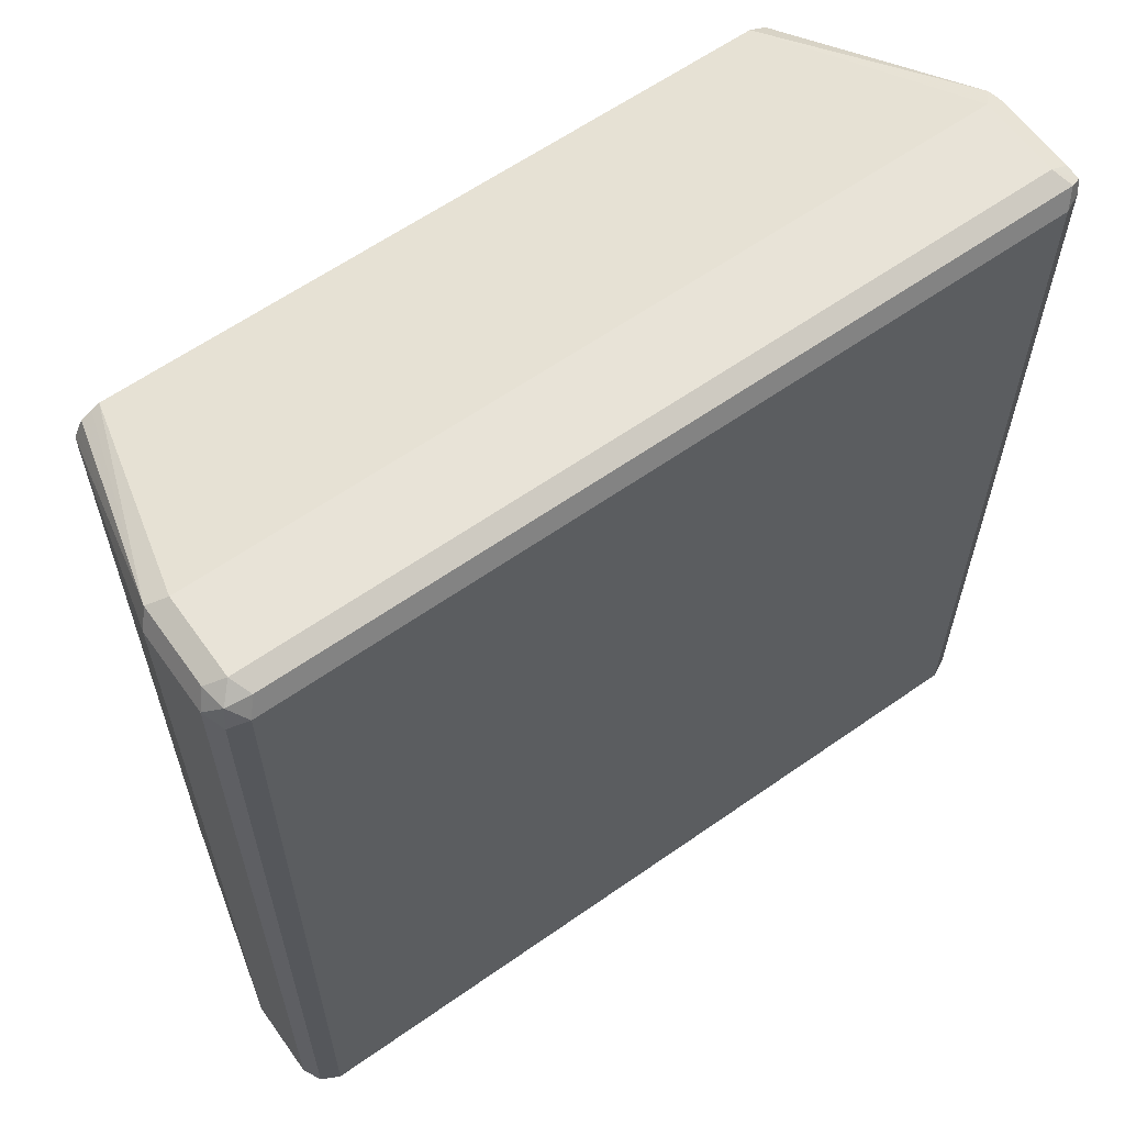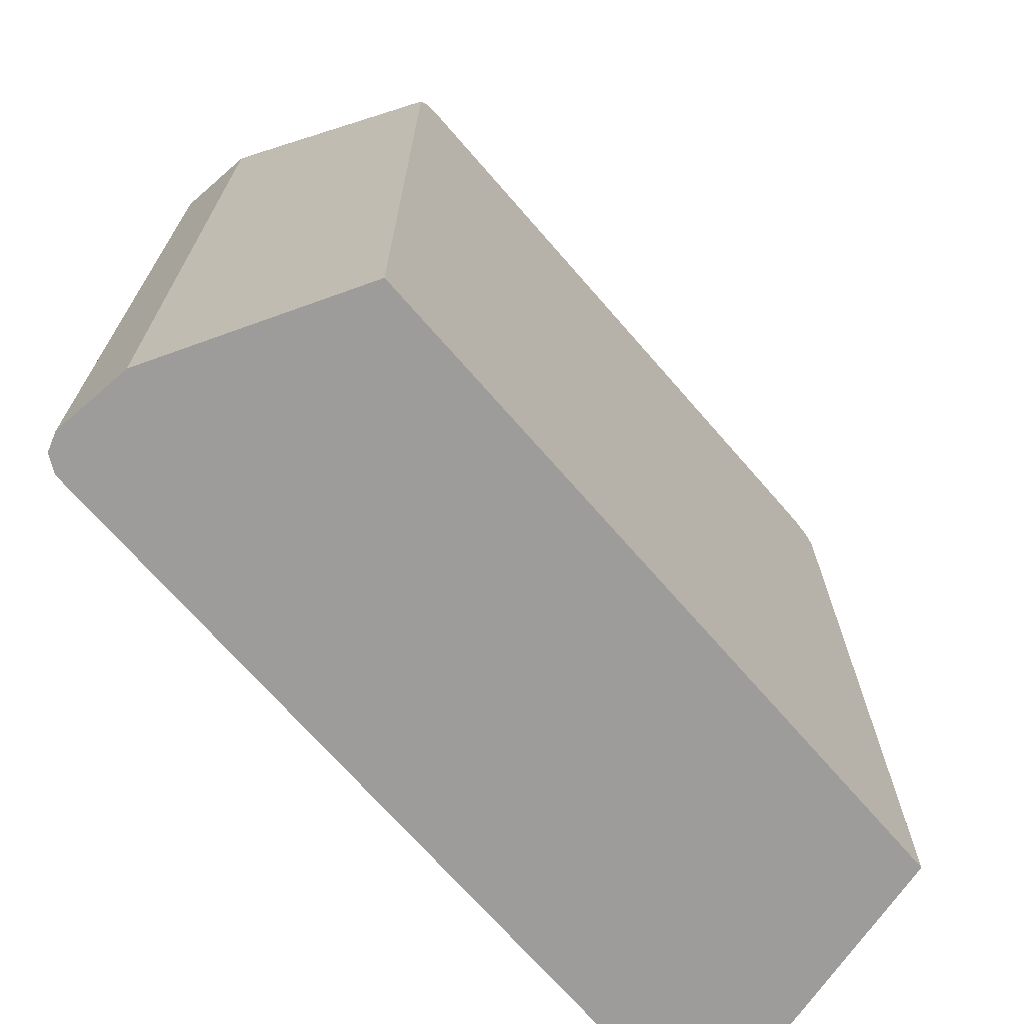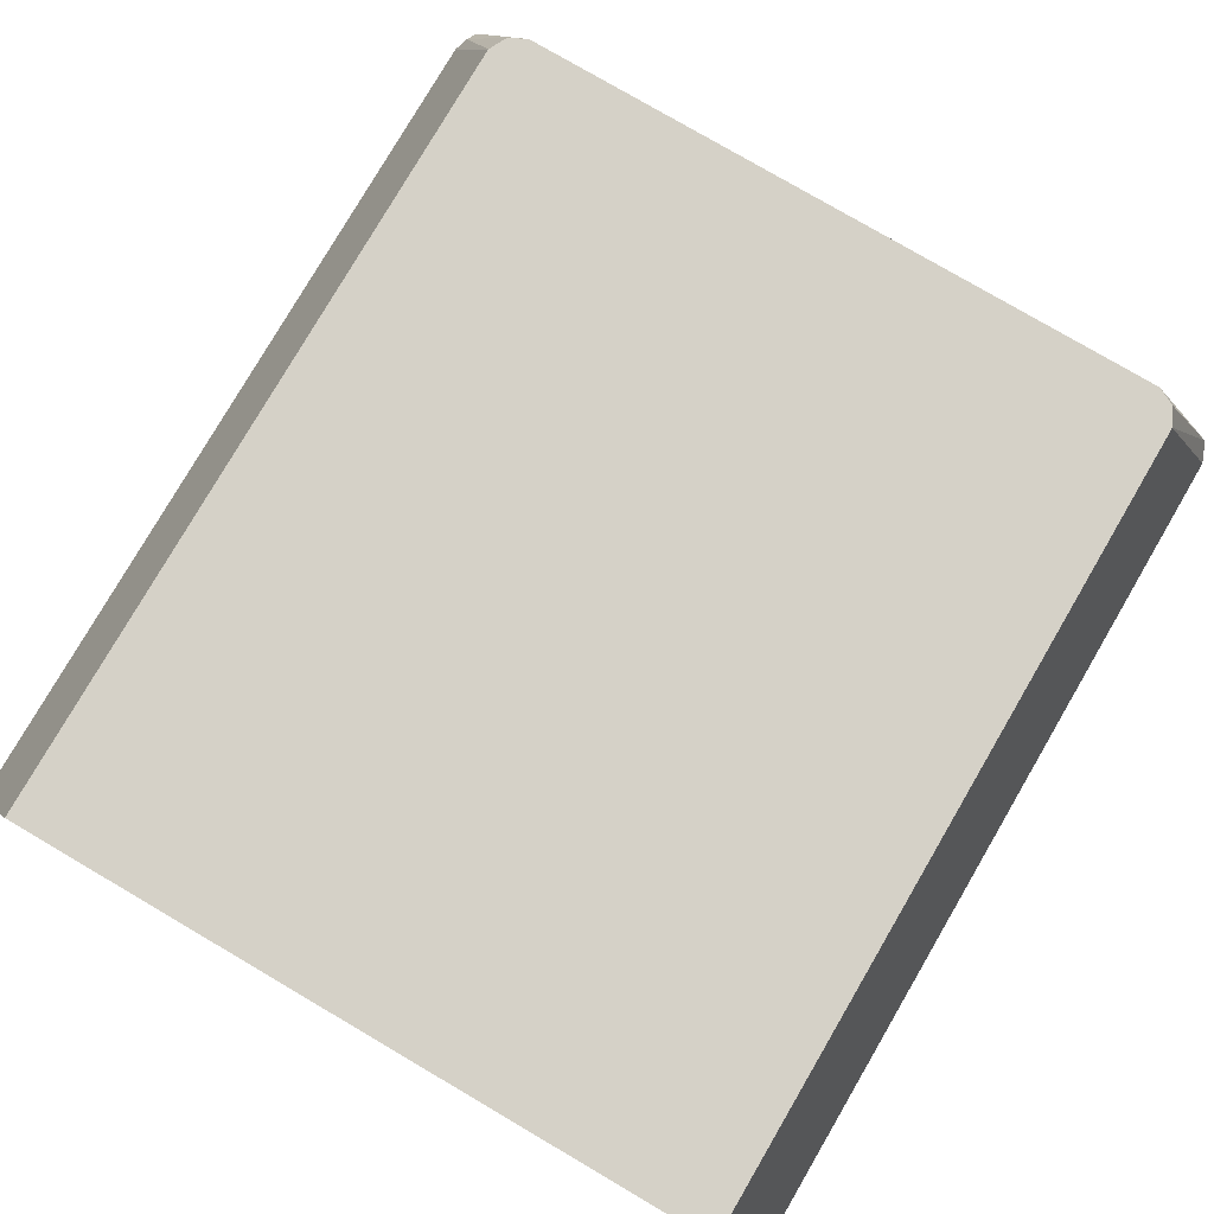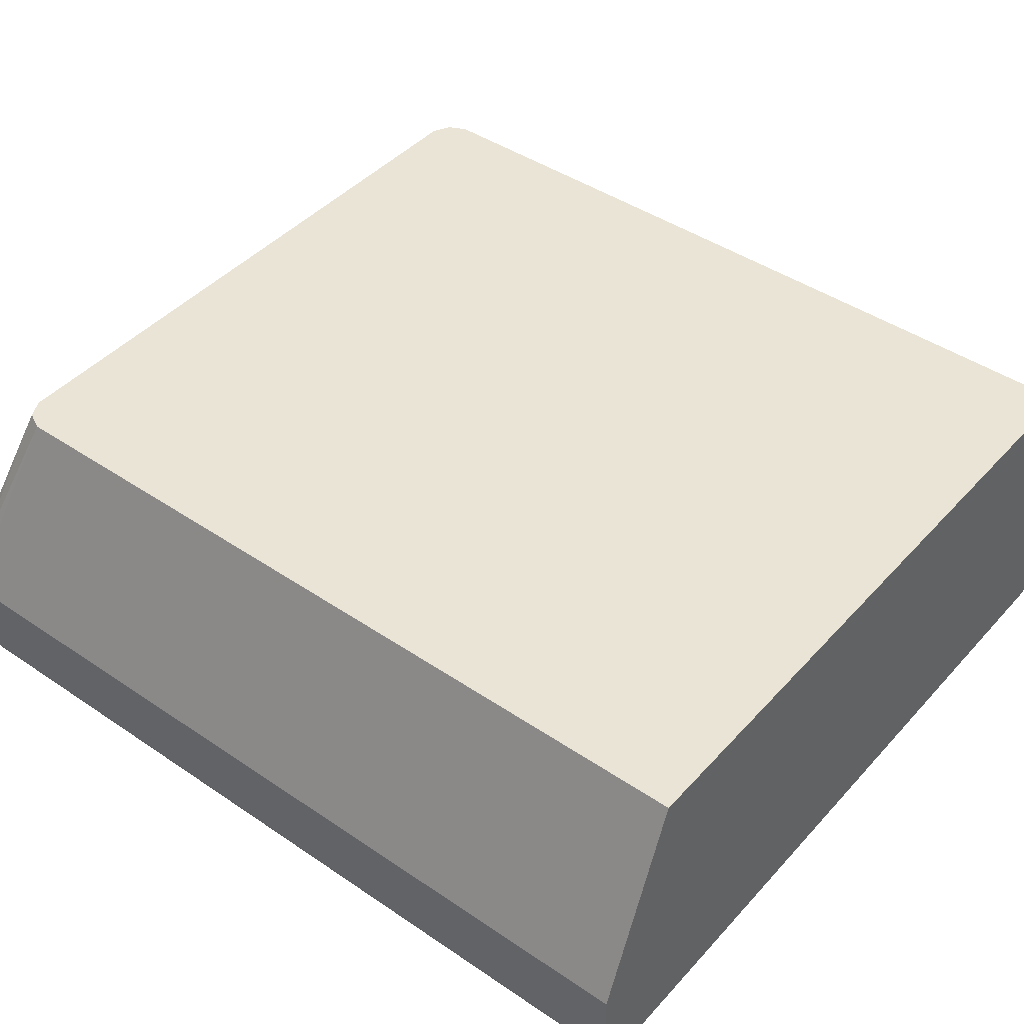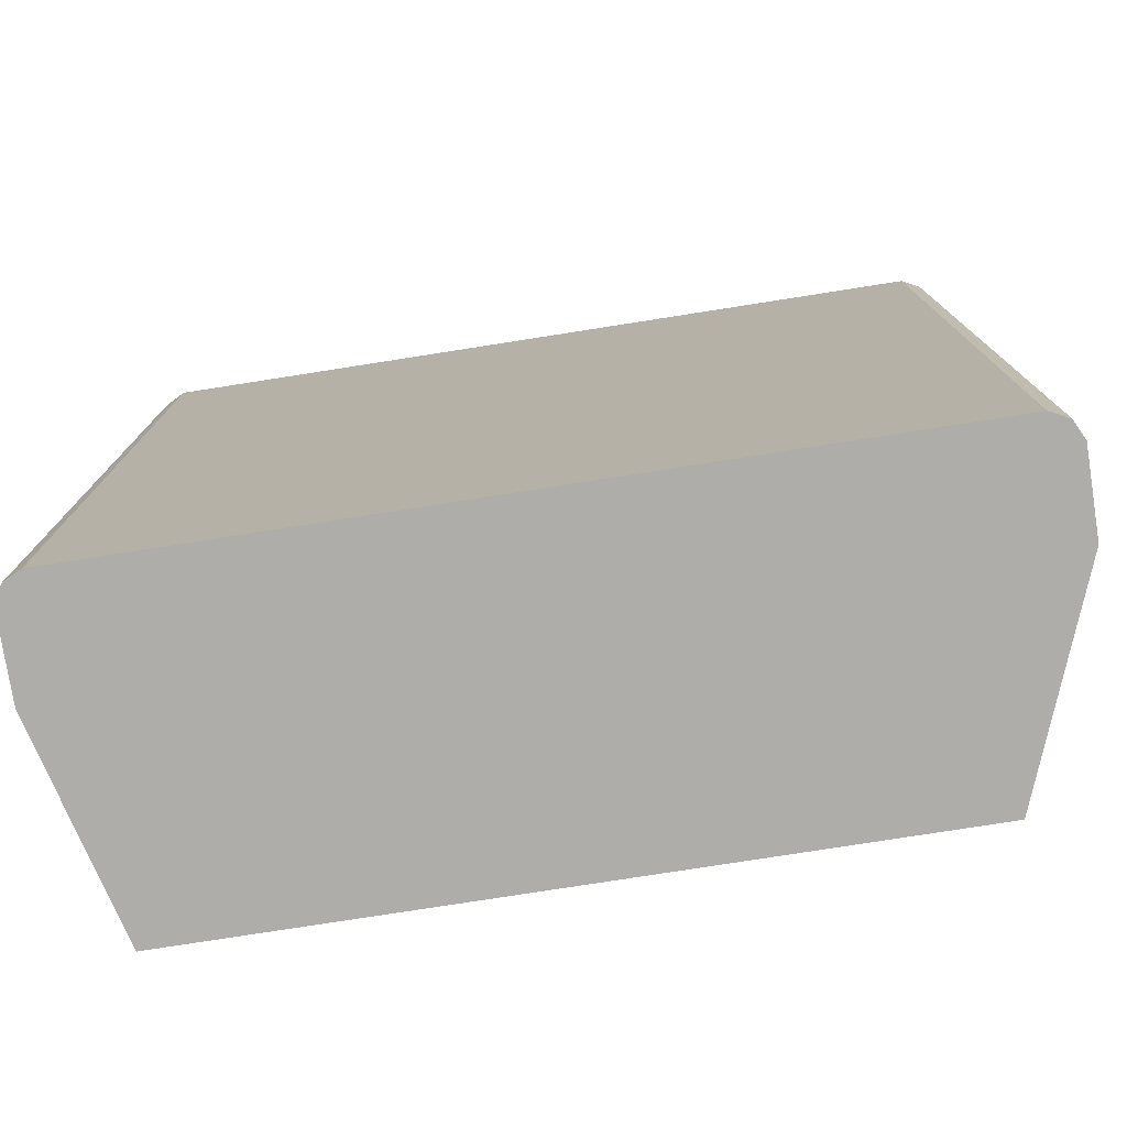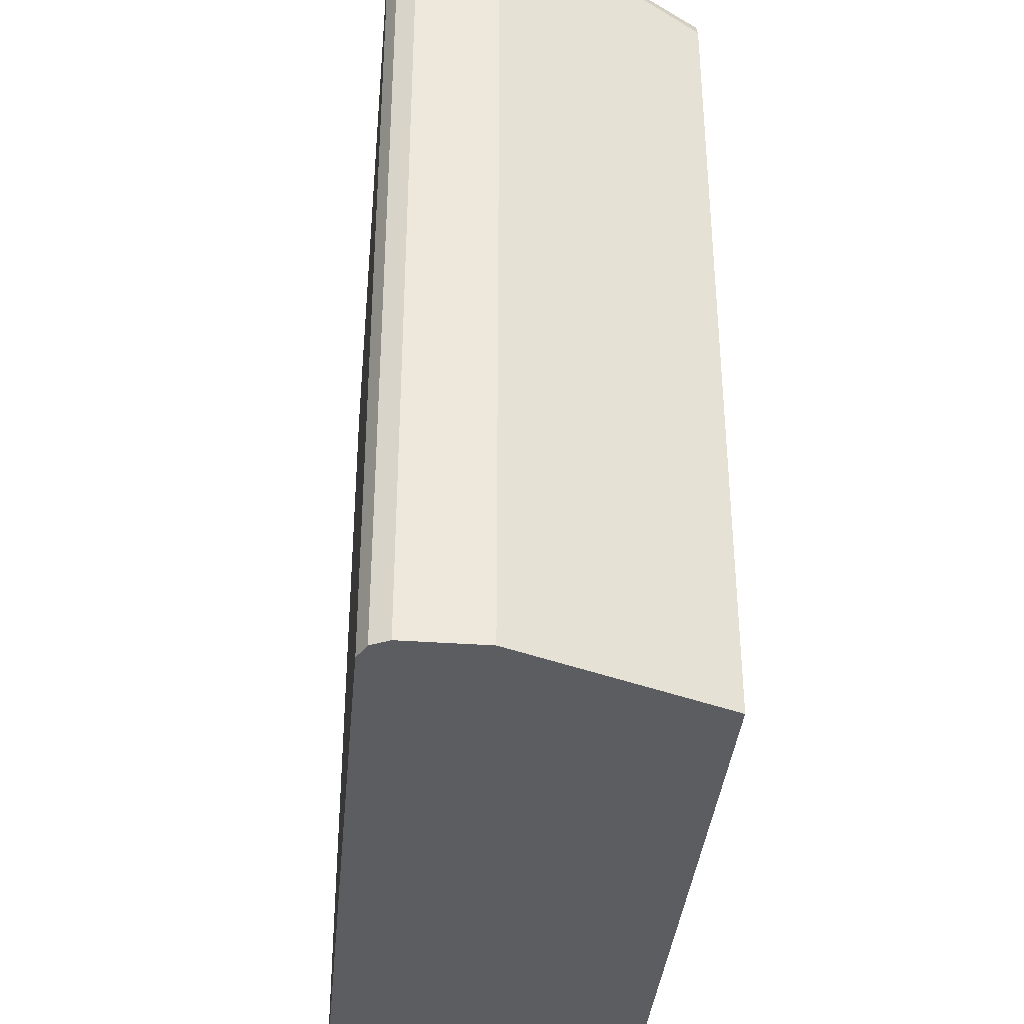
<metadata>
{"format":"obj","ext":"obj","renderer":"f3d","projection":"perspective","resolution":1024,"background":"white","views":[{"elev":61.7,"azim":144.5,"up":"+Y"},{"elev":-70.3,"azim":-49.0,"up":"+Y"},{"elev":79.2,"azim":30.3,"up":"+Z"},{"elev":43.7,"azim":-51.4,"up":"+Z"},{"elev":-77.4,"azim":-171.1,"up":"+Y"},{"elev":-36.9,"azim":-95.2,"up":"+Y"}]}
</metadata>
<code>
v 0.4657 0.5988 -0.5988
v 0.4613 0.5943 -0.6076
v 0.4591 0.6054 -0.6054
v 0.4613 0.6076 -0.5943
v 0.4657 0.5988 -0.5588
v 0.4657 0.1731 -0.5988
v 0.4524 0.5988 -0.6121
v 0.4613 0.1731 -0.6076
v 0.4526 0.1731 -0.612
v 0.448 0.6076 -0.6076
v 0.4524 0.6121 -0.5988
v 0.4613 0.6076 -0.5544
v 0.4391 0.5721 -0.4562
v 0.4657 0.1731 -0.5588
v 0.06655 0.5988 -0.6121
v 0.4524 0.1731 -0.6121
v 0.06211 0.6076 -0.6076
v 0.4524 0.6121 -0.5588
v 0.06655 0.6121 -0.5988
v 0.4258 0.5854 -0.4562
v 0.4295 0.5836 -0.4562
v 0.4347 0.581 -0.4562
v 0.4372 0.5759 -0.4562
v 0.4391 0.1731 -0.4562
v 0.05767 0.5988 -0.6076
v 0.05658 0.6054 -0.6054
v 0.06655 0.1731 -0.6121
v 0.06655 0.6121 -0.5588
v 0.05767 0.6076 -0.5988
v 0.1065 0.5854 -0.4562
v 0.09316 0.1731 -0.4562
v 0.05327 0.5988 -0.5988
v 0.05767 0.1731 -0.6076
v 0.05331 0.1731 -0.5989
v 0.05767 0.6076 -0.5588
v 0.05327 0.5988 -0.5588
v 0.05989 0.6087 -0.5522
v 0.0976 0.581 -0.4562
v 0.05327 0.1731 -0.5588
v 0.09316 0.5721 -0.4562
v 0.05327 0.1731 -0.5988
v 0.05767 0.6032 -0.55
v 0.09441 0.5747 -0.4562
f 19 26 29
f 18 30 20
f 18 28 30
f 17 26 19
f 15 33 25
f 15 27 33
f 15 26 17
f 15 25 26
f 13 23 22
f 13 43 40
f 13 38 43
f 13 30 38
f 13 20 30
f 13 21 20
f 13 22 21
f 19 29 35
f 13 31 24
f 19 35 37
f 30 37 38
f 25 32 26
f 40 43 42
f 38 42 43
f 37 42 38
f 36 40 42
f 35 42 37
f 35 36 42
f 32 39 36
f 32 41 39
f 19 37 28
f 32 34 41
f 31 40 36
f 12 23 13
f 28 37 30
f 26 36 35
f 26 32 36
f 26 35 29
f 25 34 32
f 25 33 34
f 31 36 39
f 12 22 23
f 13 40 31
f 12 20 21
f 5 12 13
f 4 18 12
f 4 11 18
f 3 11 4
f 3 10 11
f 3 7 10
f 2 9 7
f 2 8 9
f 2 7 3
f 1 8 2
f 1 6 8
f 1 14 6
f 1 5 14
f 1 12 5
f 1 4 12
f 12 21 22
f 1 2 3
f 5 13 24
f 5 24 14
f 1 3 4
f 6 24 31
f 6 14 24
f 11 28 18
f 11 19 28
f 10 19 11
f 10 17 19
f 7 27 15
f 7 16 27
f 7 9 16
f 7 17 10
f 12 18 20
f 6 9 8
f 6 16 9
f 6 27 16
f 6 33 27
f 6 34 33
f 6 41 34
f 6 39 41
f 7 15 17
f 6 31 39

</code>
